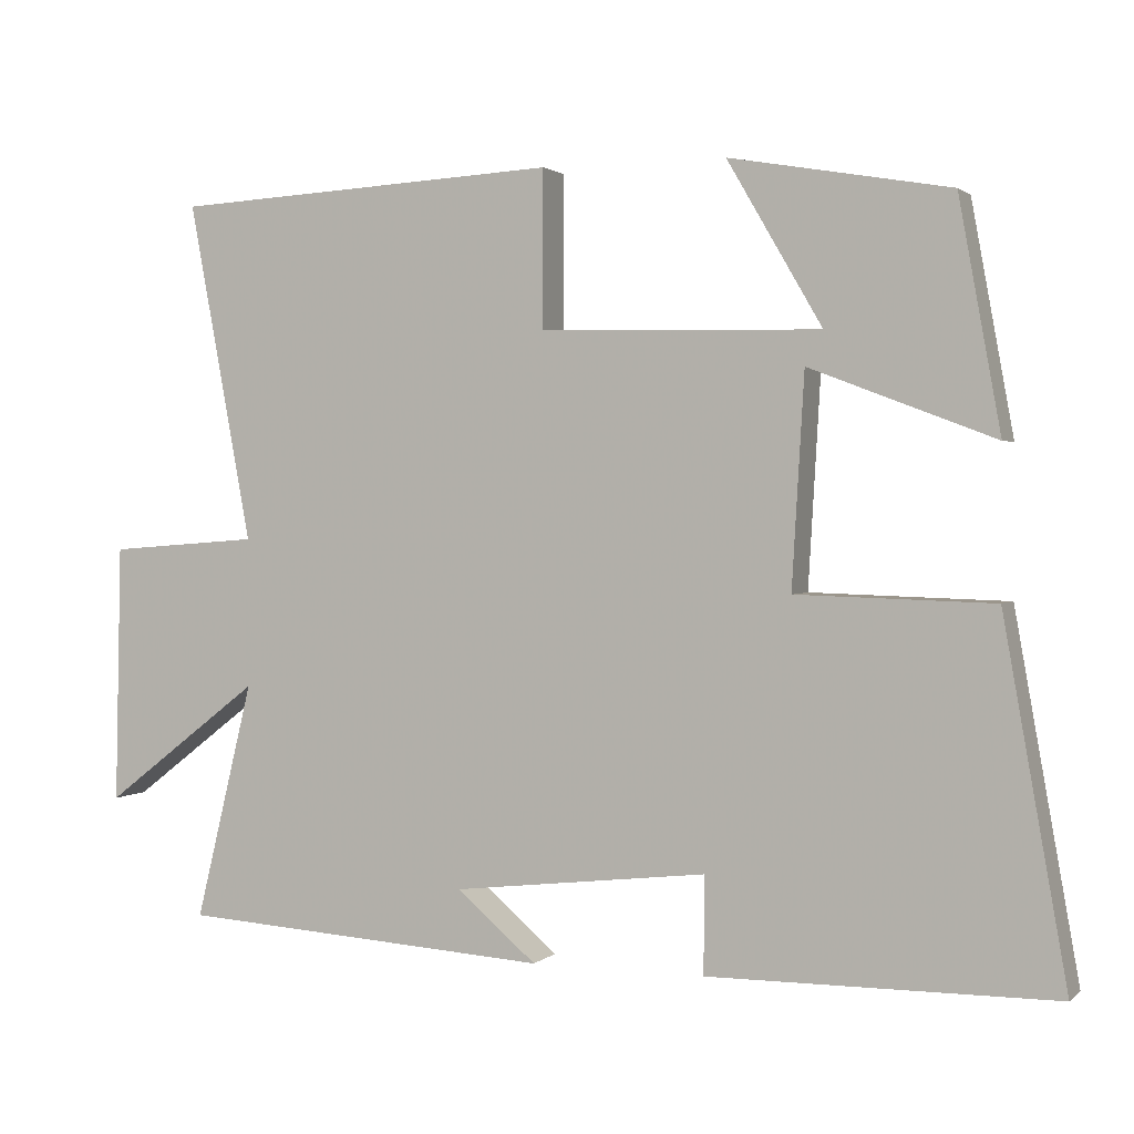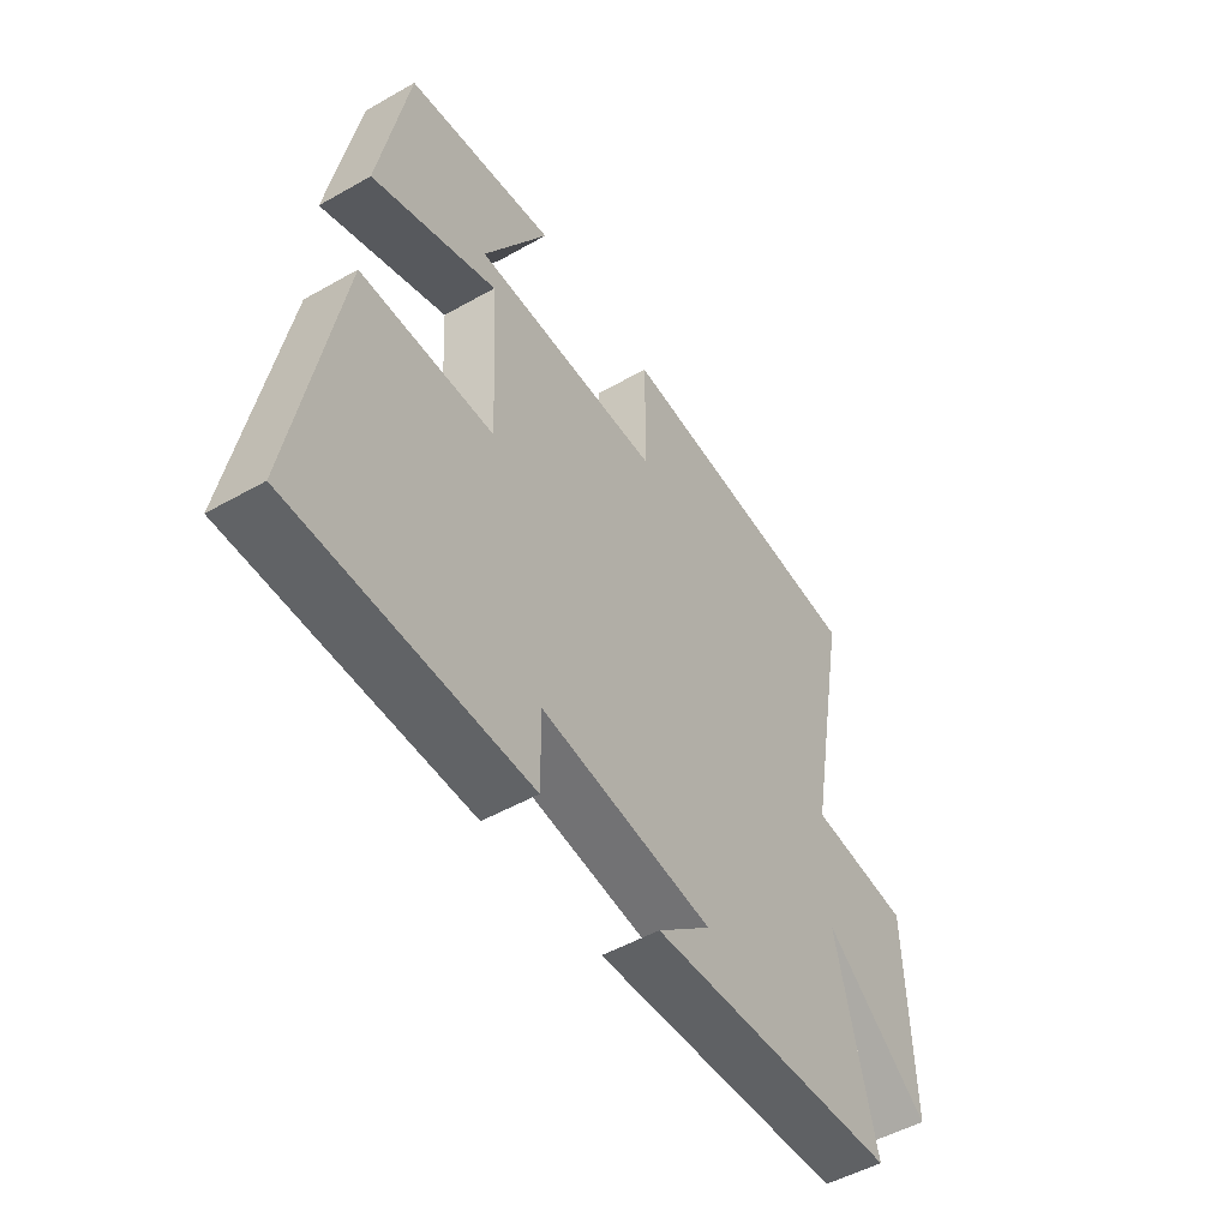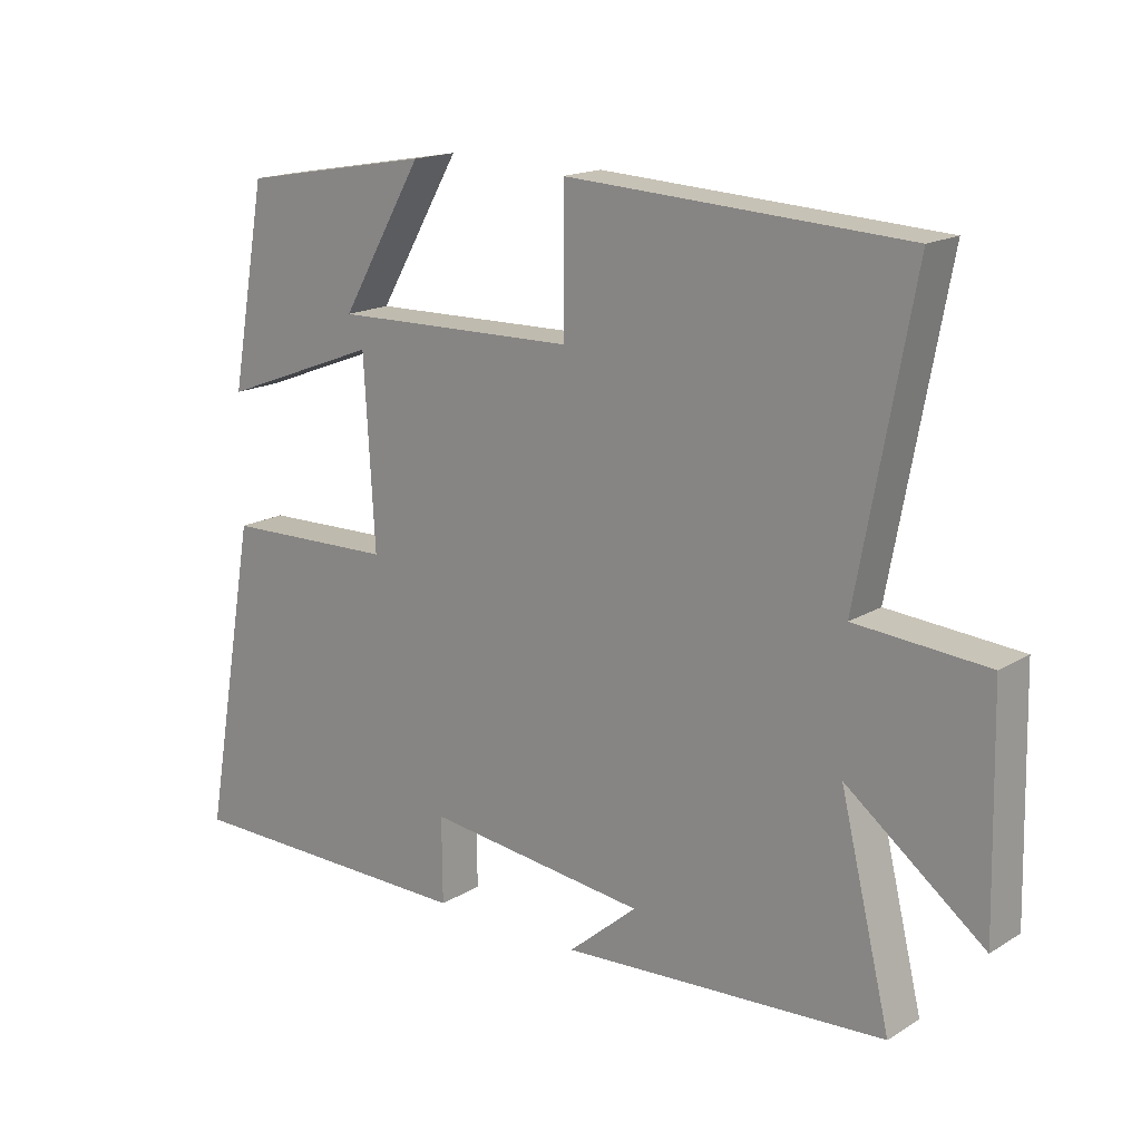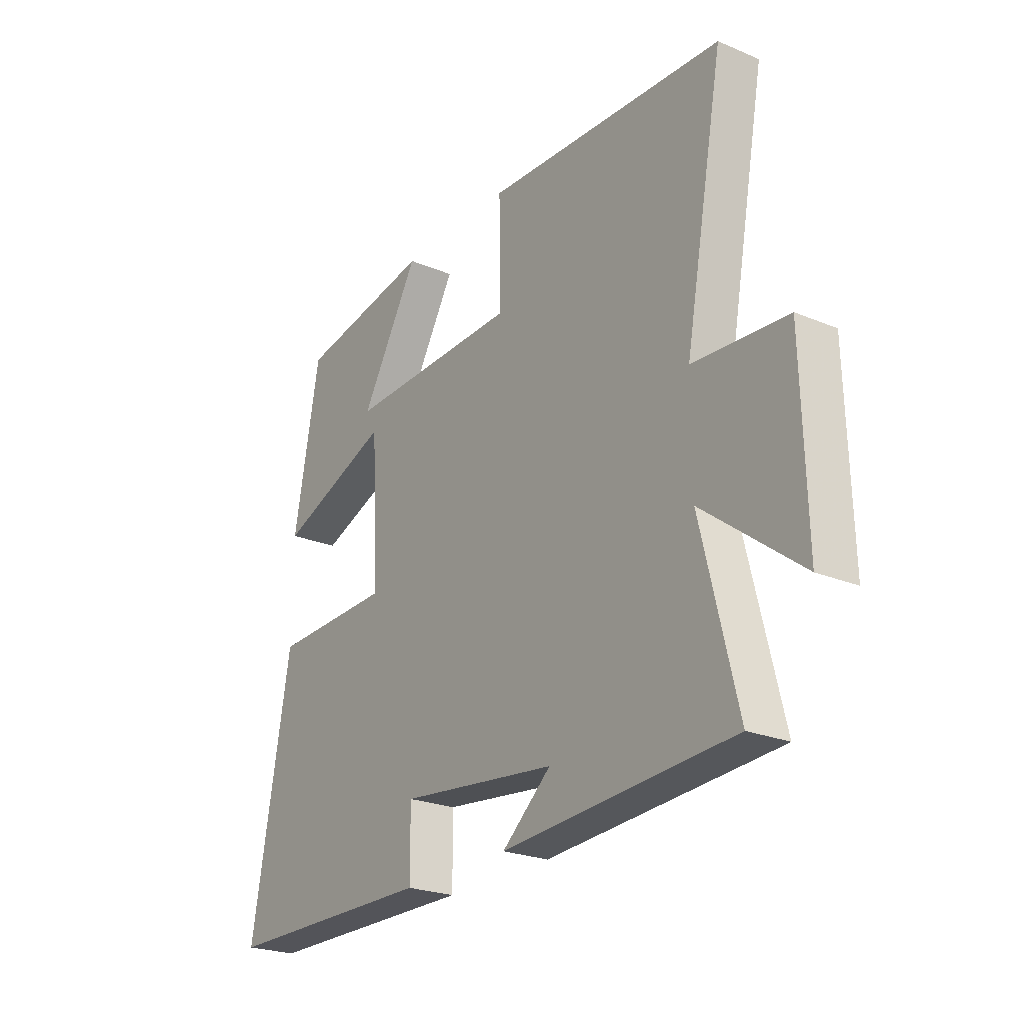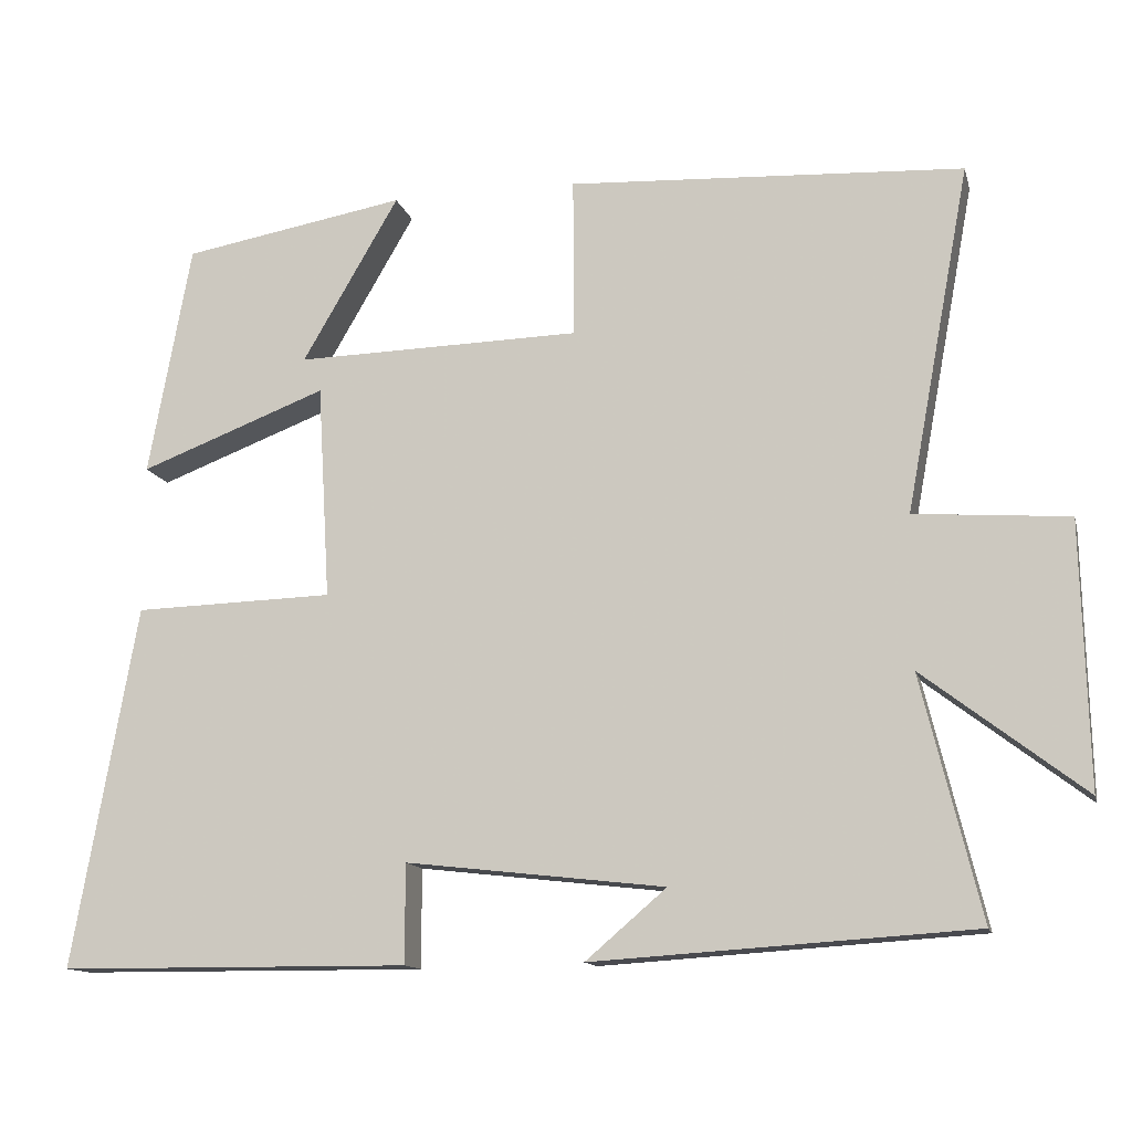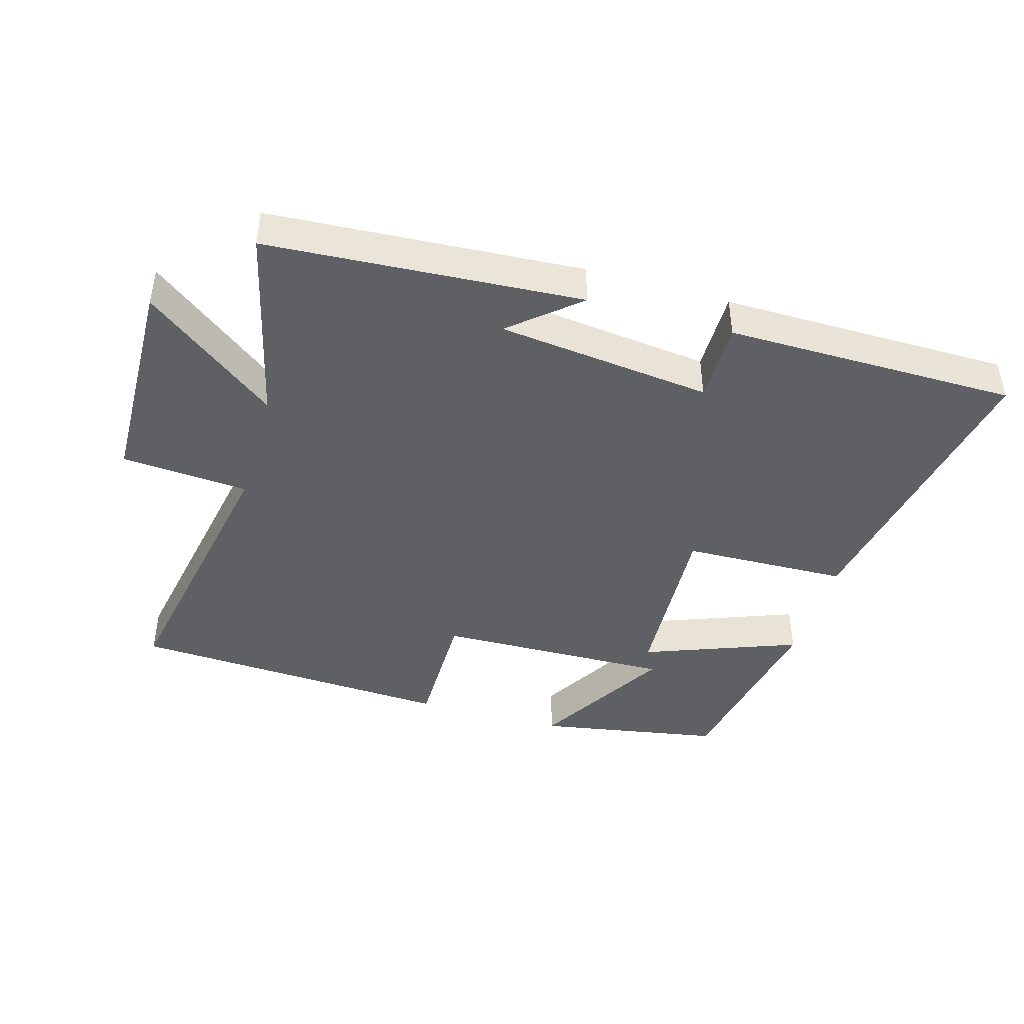
<metadata>
{"format":"obj","ext":"obj","renderer":"f3d","projection":"perspective","resolution":1024,"background":"white","views":[{"elev":1.6,"azim":-158.0,"up":"+Z"},{"elev":-50.5,"azim":-58.1,"up":"+Z"},{"elev":16.9,"azim":39.8,"up":"+Z"},{"elev":-24.0,"azim":55.2,"up":"+Z"},{"elev":-13.1,"azim":13.7,"up":"+Z"},{"elev":-43.2,"azim":163.8,"up":"+Y"}]}
</metadata>
<code>
v 0.575 0.07 -0.469
v 0.092 0.07 -0.5
v 0.195 0.07 -0.412
v -0.135 0.07 -0.374
v -0.134 0.07 -0.5
v -0.582 0.07 -0.497
v -0.5 0.07 -0.036
v -0.245 0.07 -0.029
v -0.261 0.07 0.245
v -0.5 0.07 0.154
v -0.446 0.07 0.45
v -0.161 0.07 0.5
v -0.284 0.07 0.289
v 0.08 0.07 0.297
v 0.079 0.07 0.5
v 0.582 0.07 0.473
v 0.5 0.07 0.033
v 0.696 0.07 0.018
v 0.704 0.07 -0.318
v 0.5 0.07 -0.161
v 0.575 0 -0.469
v 0.092 0 -0.5
v 0.195 0 -0.412
v -0.135 0 -0.374
v -0.134 0 -0.5
v -0.582 0 -0.497
v -0.5 0 -0.036
v -0.245 0 -0.029
v -0.261 0 0.245
v -0.5 0 0.154
v -0.446 0 0.45
v -0.161 0 0.5
v -0.284 0 0.289
v 0.08 0 0.297
v 0.079 0 0.5
v 0.582 0 0.473
v 0.5 0 0.033
v 0.696 0 0.018
v 0.704 0 -0.318
v 0.5 0 -0.161
f 17 18 19 20
f 14 15 16 17
f 13 14 17 20
f 10 11 12 13
f 9 10 13
f 9 13 20 1
f 5 6 7 8
f 4 5 8 9
f 3 4 9
f 1 2 3
f 1 3 9
f 40 39 38 37
f 37 36 35 34
f 40 37 34 33
f 33 32 31 30
f 33 30 29
f 21 40 33 29
f 28 27 26 25
f 29 28 25 24
f 29 24 23
f 23 22 21
f 29 23 21
f 1 21 22 2
f 2 22 23 3
f 3 23 24 4
f 4 24 25 5
f 5 25 26 6
f 6 26 27 7
f 7 27 28 8
f 8 28 29 9
f 9 29 30 10
f 10 30 31 11
f 11 31 32 12
f 12 32 33 13
f 13 33 34 14
f 14 34 35 15
f 15 35 36 16
f 16 36 37 17
f 17 37 38 18
f 18 38 39 19
f 19 39 40 20
f 20 40 21 1

</code>
